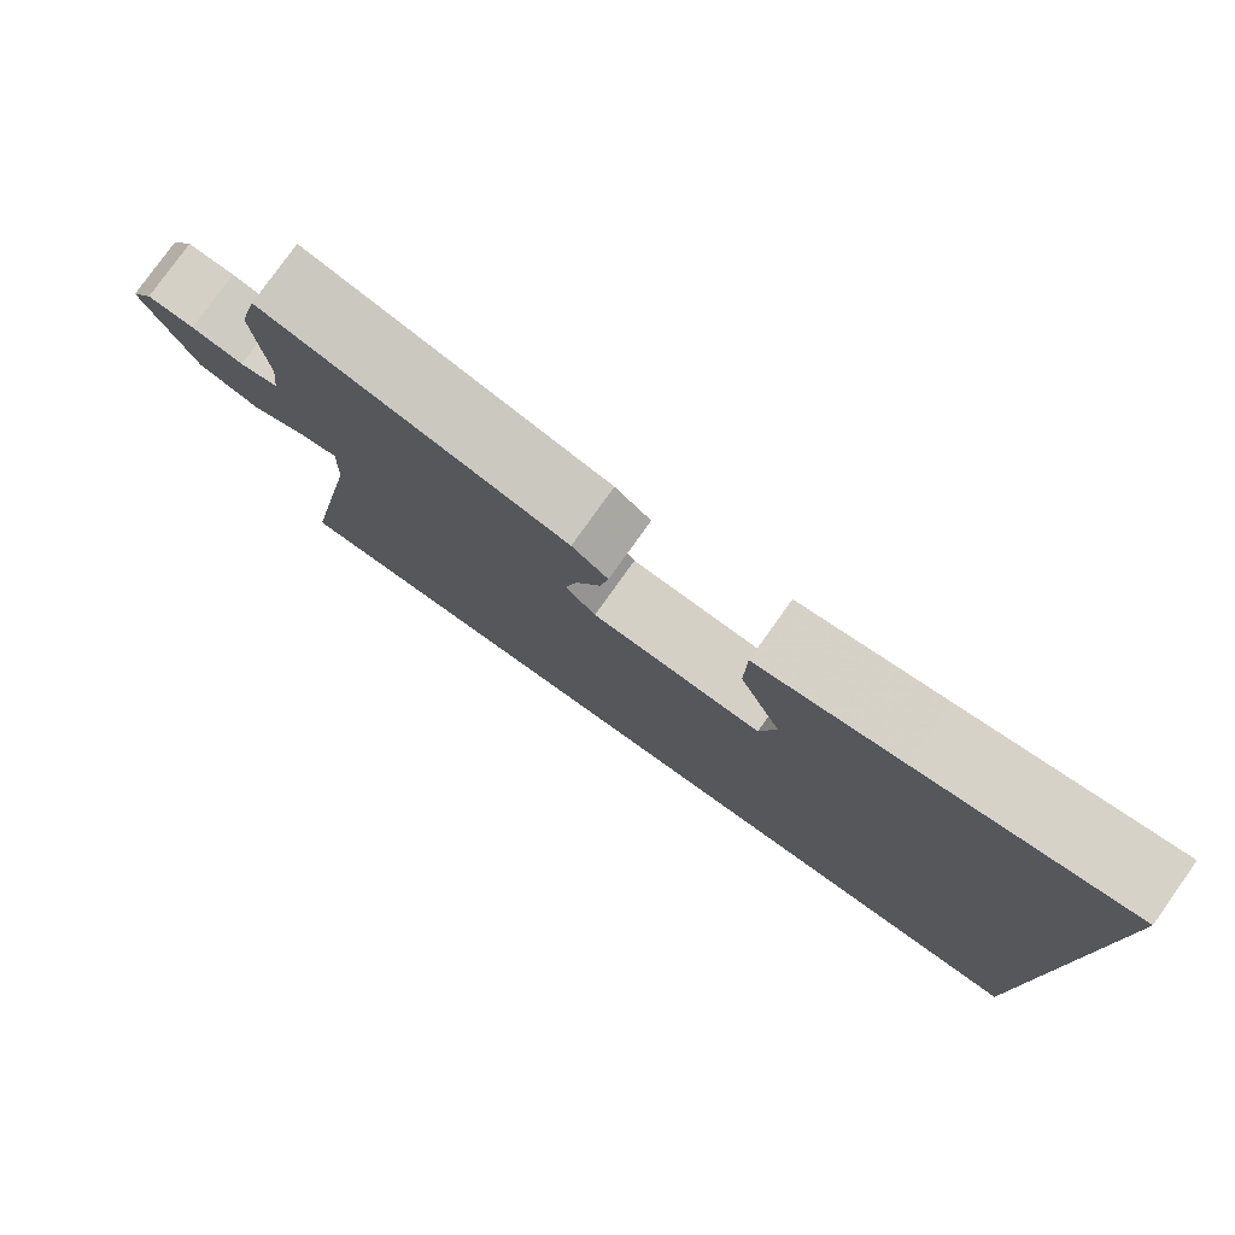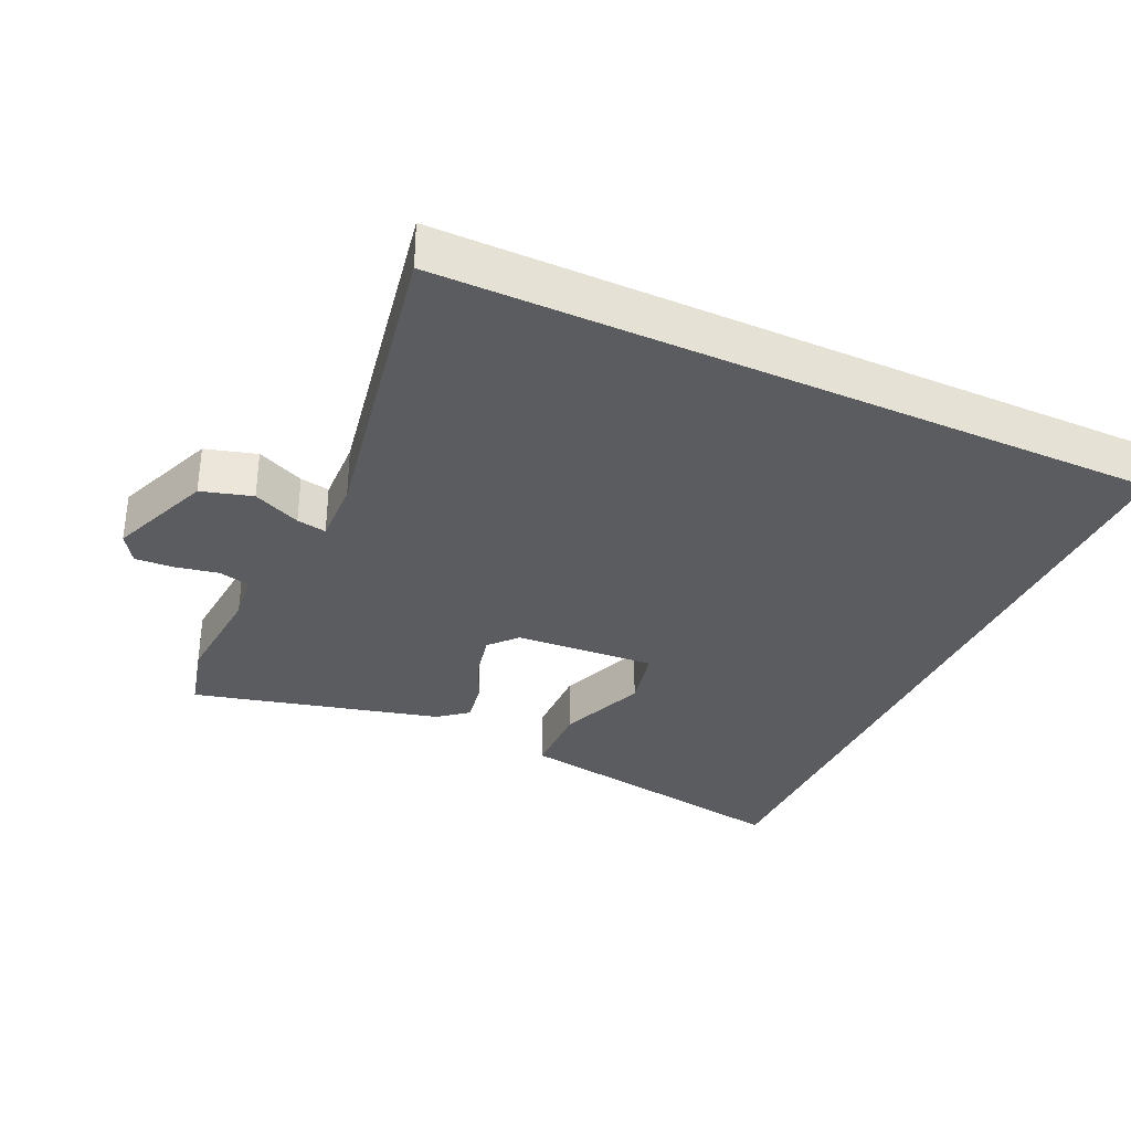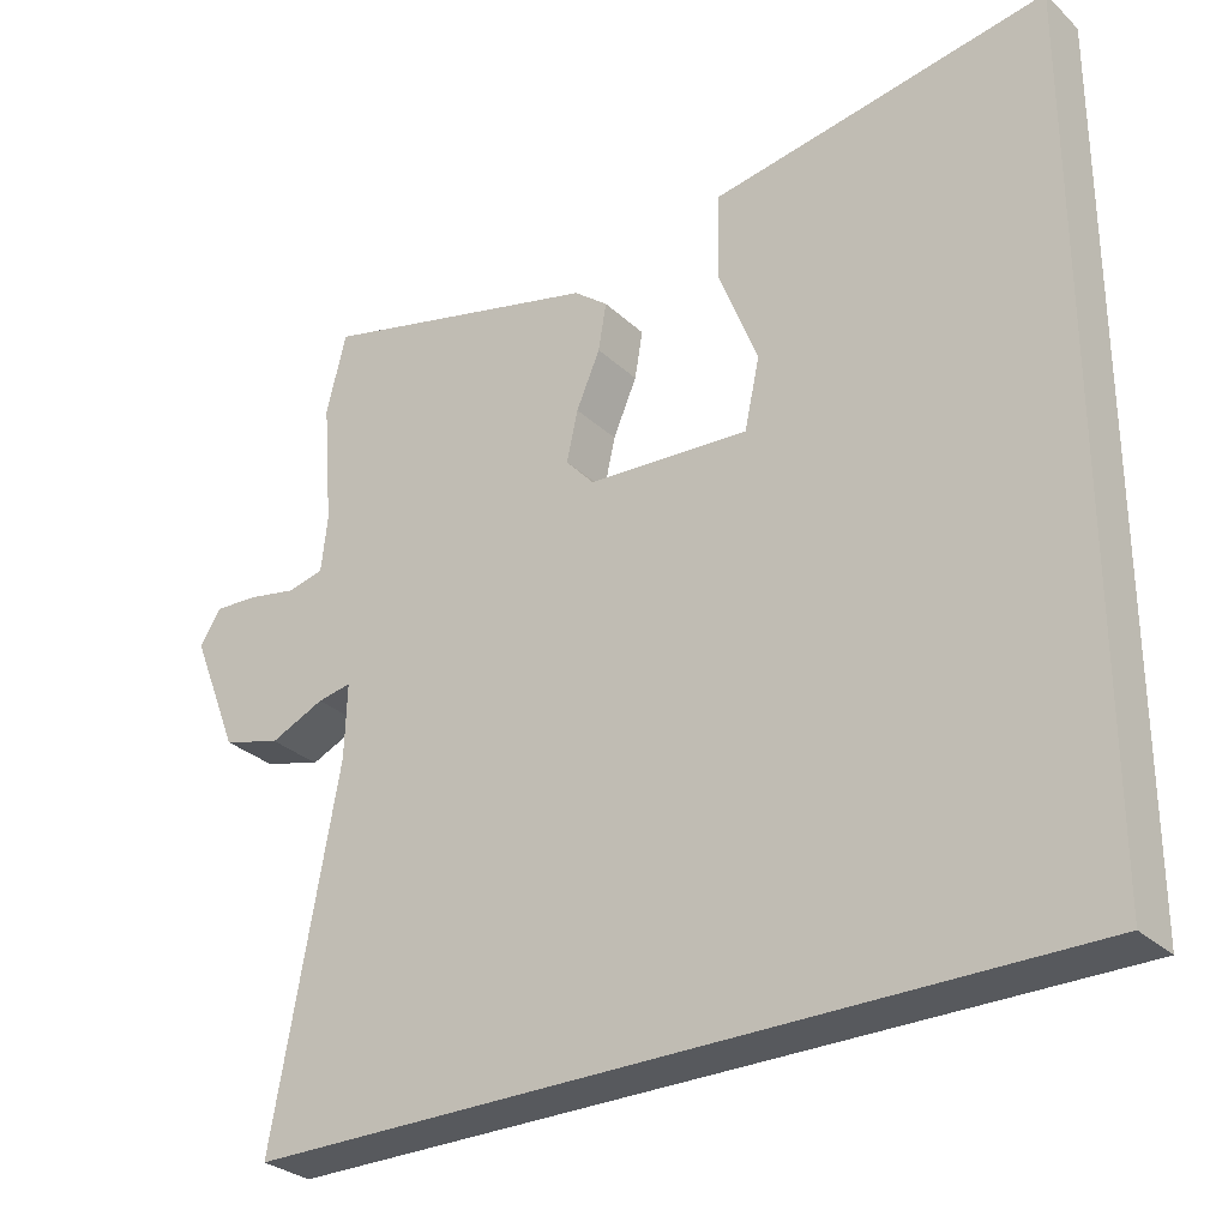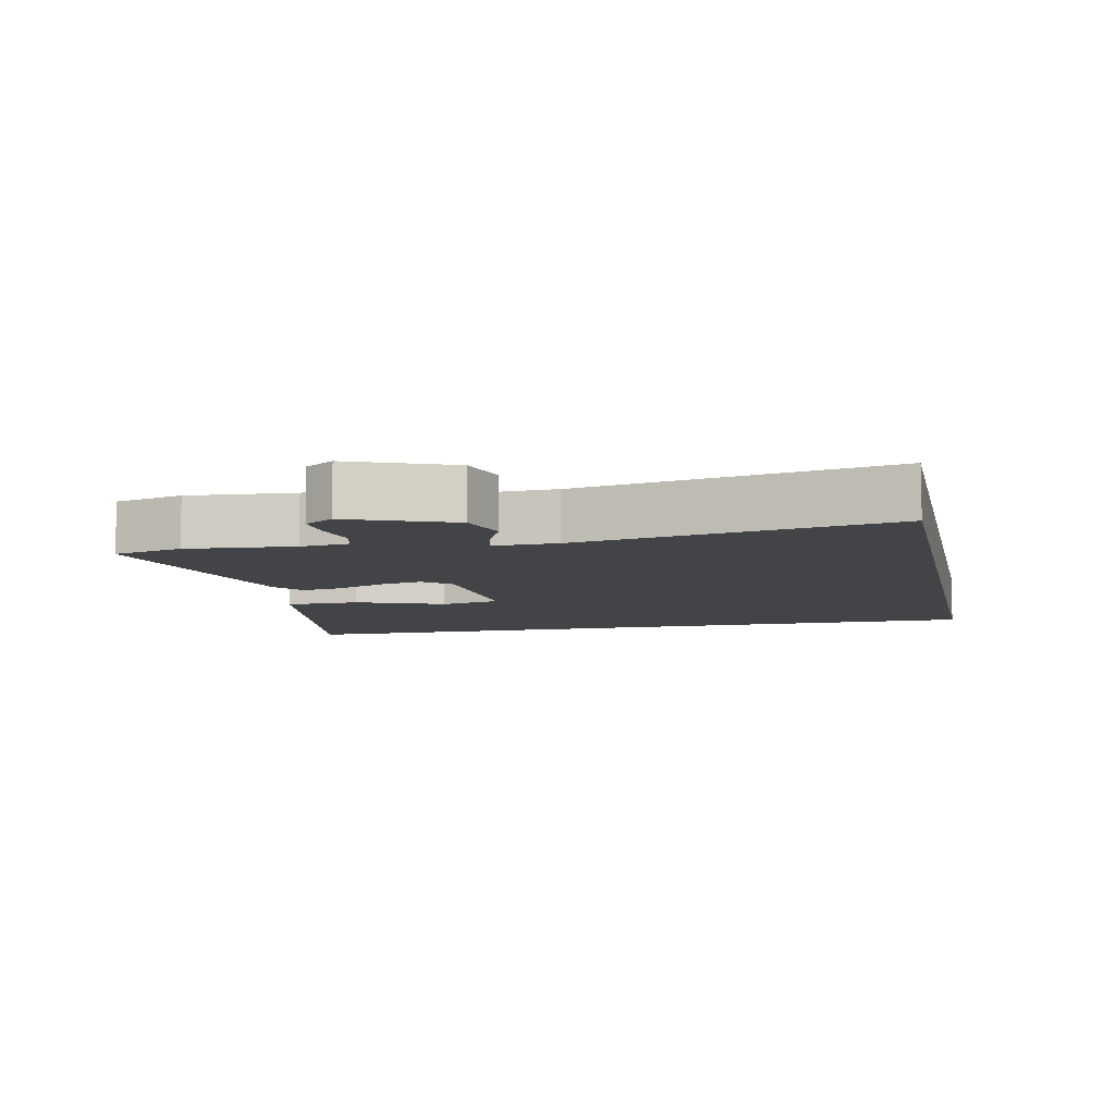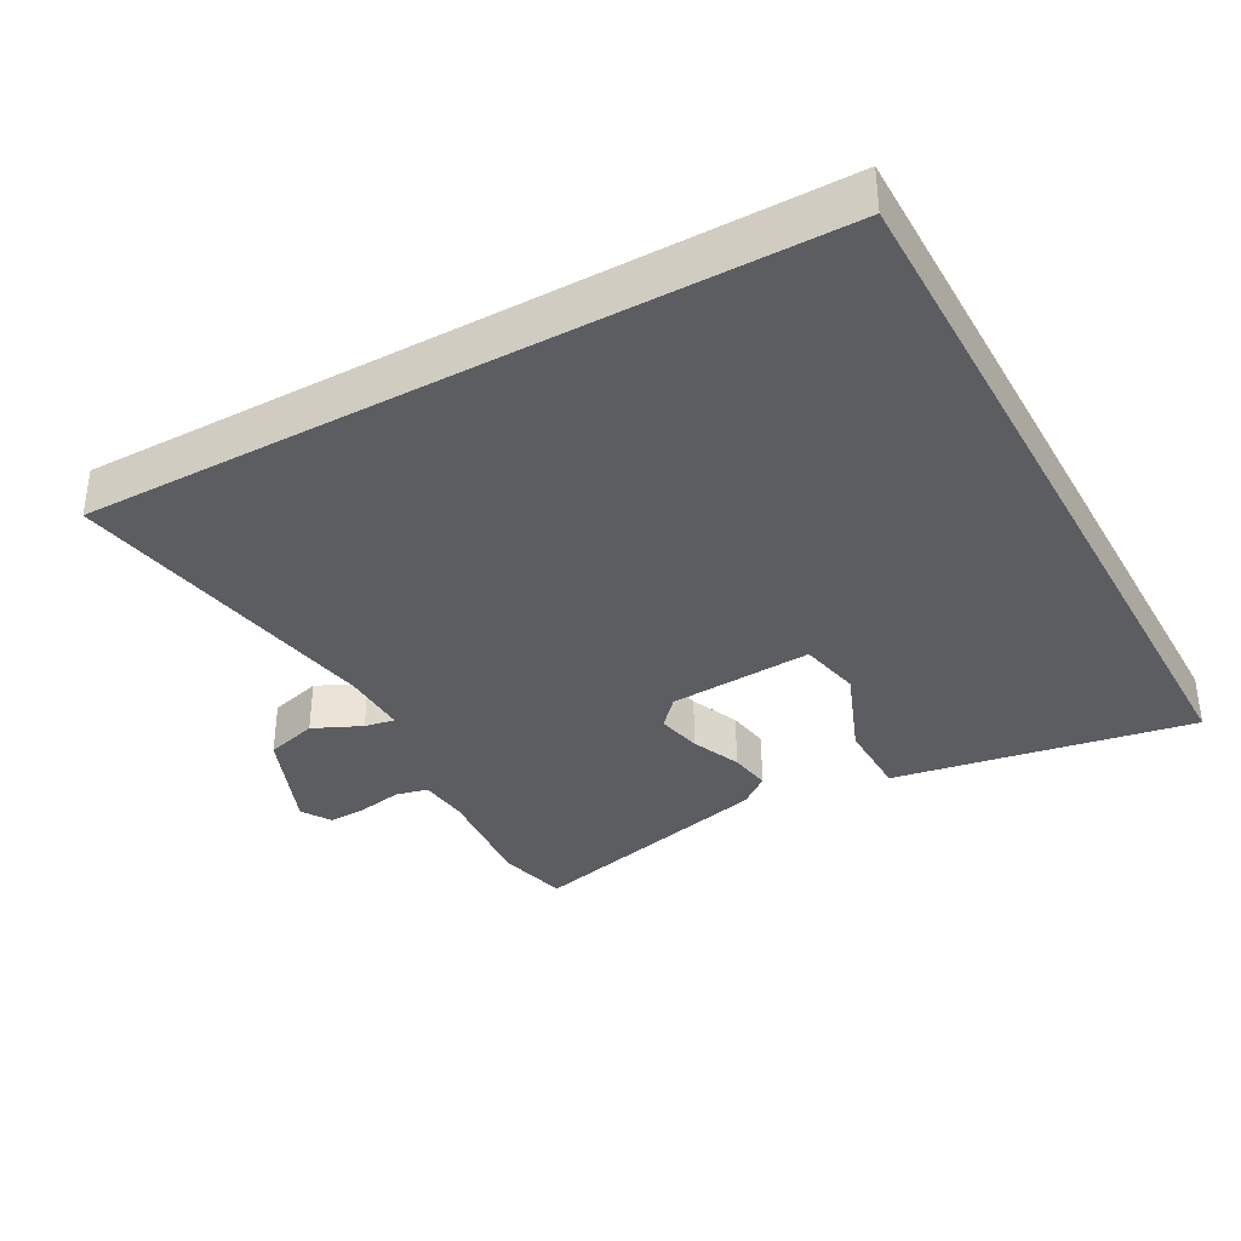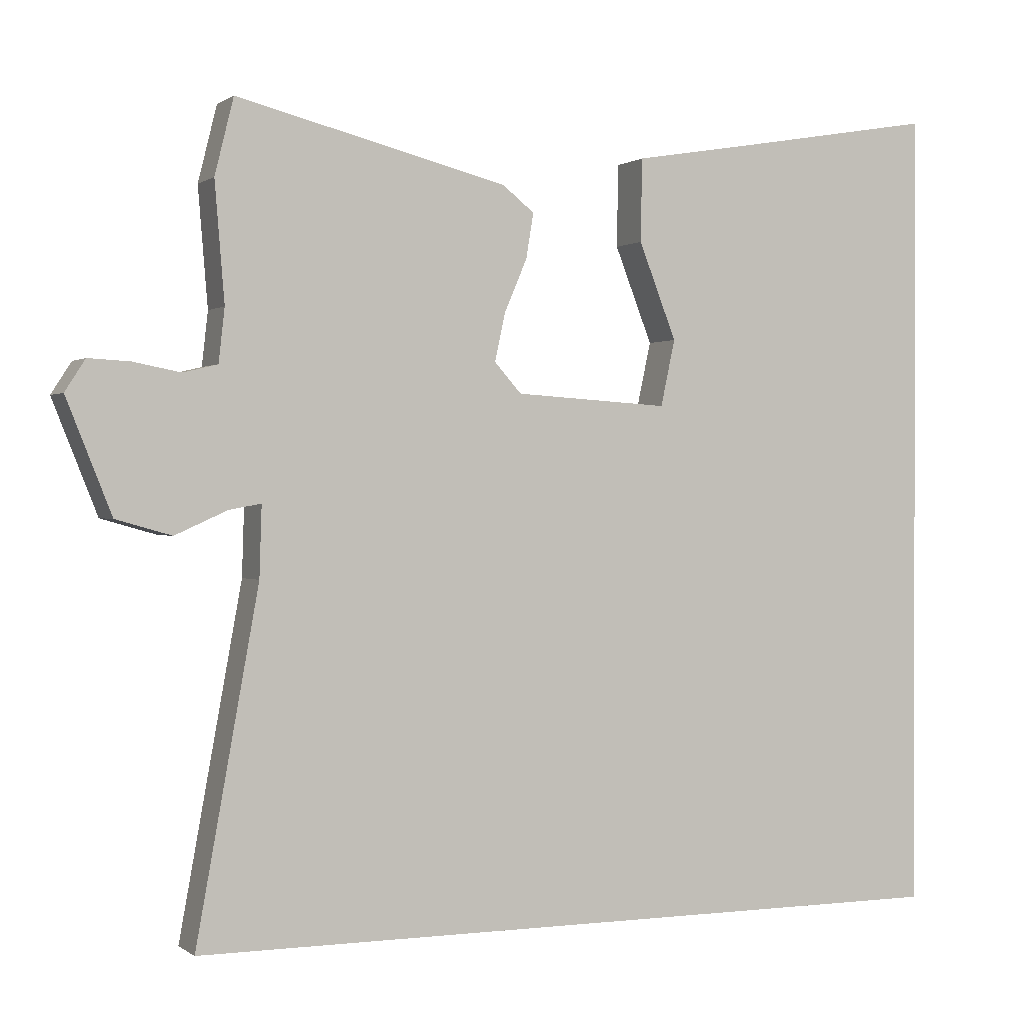
<metadata>
{"format":"obj","ext":"obj","renderer":"f3d","projection":"perspective","resolution":1024,"background":"white","views":[{"elev":79.2,"azim":-144.5,"up":"+Z"},{"elev":-33.7,"azim":155.4,"up":"+Y"},{"elev":-29.6,"azim":-143.2,"up":"+Z"},{"elev":-8.3,"azim":102.2,"up":"+Y"},{"elev":-36.1,"azim":-151.3,"up":"+Y"},{"elev":0.5,"azim":155.8,"up":"+Z"}]}
</metadata>
<code>
v 0.488 0.07 0.55
v 0.513 0.07 0.449
v 0.5 0.07 0.292
v 0.508 0.07 0.221
v 0.554 0.07 0.21
v 0.616 0.07 0.222
v 0.672 0.07 0.225
v 0.699 0.07 0.183
v 0.639 0.07 0.033
v 0.565 0.07 0.012
v 0.496 0.07 0.043
v 0.453 0.07 0.051
v 0.456 0.07 -0.043
v 0.539 0.07 -0.5
v -0.5 0.07 -0.5
v -0.5 0.07 0.578
v -0.245 0.07 0.534
v -0.073 0.07 0.505
v -0.071 0.07 0.395
v -0.121 0.07 0.267
v -0.102 0.07 0.179
v 0.103 0.07 0.192
v 0.139 0.07 0.232
v 0.125 0.07 0.296
v 0.095 0.07 0.366
v 0.085 0.07 0.426
v 0.128 0.07 0.46
v 0.488 0 0.55
v 0.513 0 0.449
v 0.5 0 0.292
v 0.508 0 0.221
v 0.554 0 0.21
v 0.616 0 0.222
v 0.672 0 0.225
v 0.699 0 0.183
v 0.639 0 0.033
v 0.565 0 0.012
v 0.496 0 0.043
v 0.453 0 0.051
v 0.456 0 -0.043
v 0.539 0 -0.5
v -0.5 0 -0.5
v -0.5 0 0.578
v -0.245 0 0.534
v -0.073 0 0.505
v -0.071 0 0.395
v -0.121 0 0.267
v -0.102 0 0.179
v 0.103 0 0.192
v 0.139 0 0.232
v 0.125 0 0.296
v 0.095 0 0.366
v 0.085 0 0.426
v 0.128 0 0.46
f 1 2 3
f 27 1 3
f 26 27 3
f 25 26 3
f 24 25 3
f 23 24 3 4
f 22 23 4 5
f 21 22 5
f 17 18 19 20
f 17 20 21
f 16 17 21
f 15 16 21
f 13 14 15 21
f 12 13 21
f 11 12 21 5
f 9 10 11
f 8 9 11
f 7 8 11
f 6 7 11
f 5 6 11
f 30 29 28
f 30 28 54
f 30 54 53
f 30 53 52
f 30 52 51
f 31 30 51 50
f 32 31 50 49
f 32 49 48
f 47 46 45 44
f 48 47 44
f 48 44 43
f 48 43 42
f 48 42 41 40
f 48 40 39
f 32 48 39 38
f 38 37 36
f 38 36 35
f 38 35 34
f 38 34 33
f 38 33 32
f 1 28 29 2
f 2 29 30 3
f 3 30 31 4
f 4 31 32 5
f 5 32 33 6
f 6 33 34 7
f 7 34 35 8
f 8 35 36 9
f 9 36 37 10
f 10 37 38 11
f 11 38 39 12
f 12 39 40 13
f 13 40 41 14
f 14 41 42 15
f 15 42 43 16
f 16 43 44 17
f 17 44 45 18
f 18 45 46 19
f 19 46 47 20
f 20 47 48 21
f 21 48 49 22
f 22 49 50 23
f 23 50 51 24
f 24 51 52 25
f 25 52 53 26
f 26 53 54 27
f 27 54 28 1

</code>
